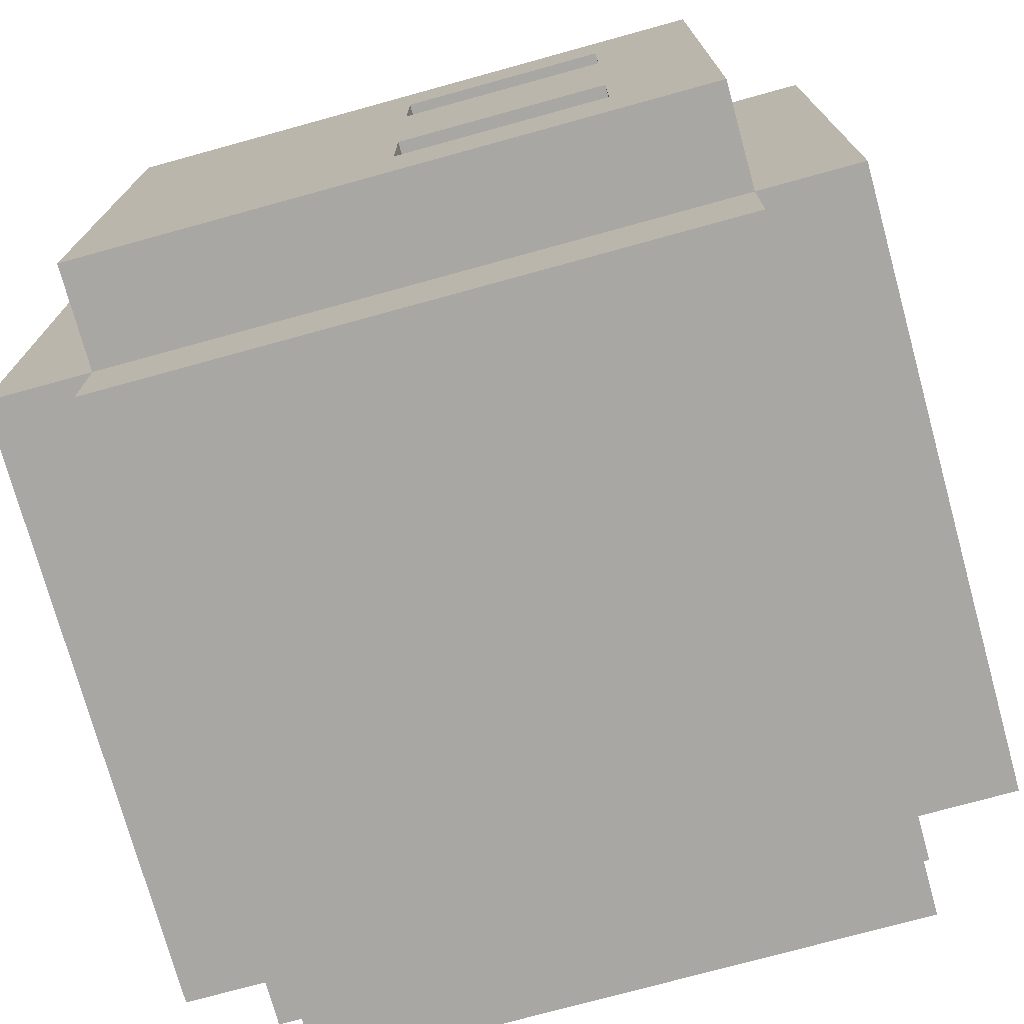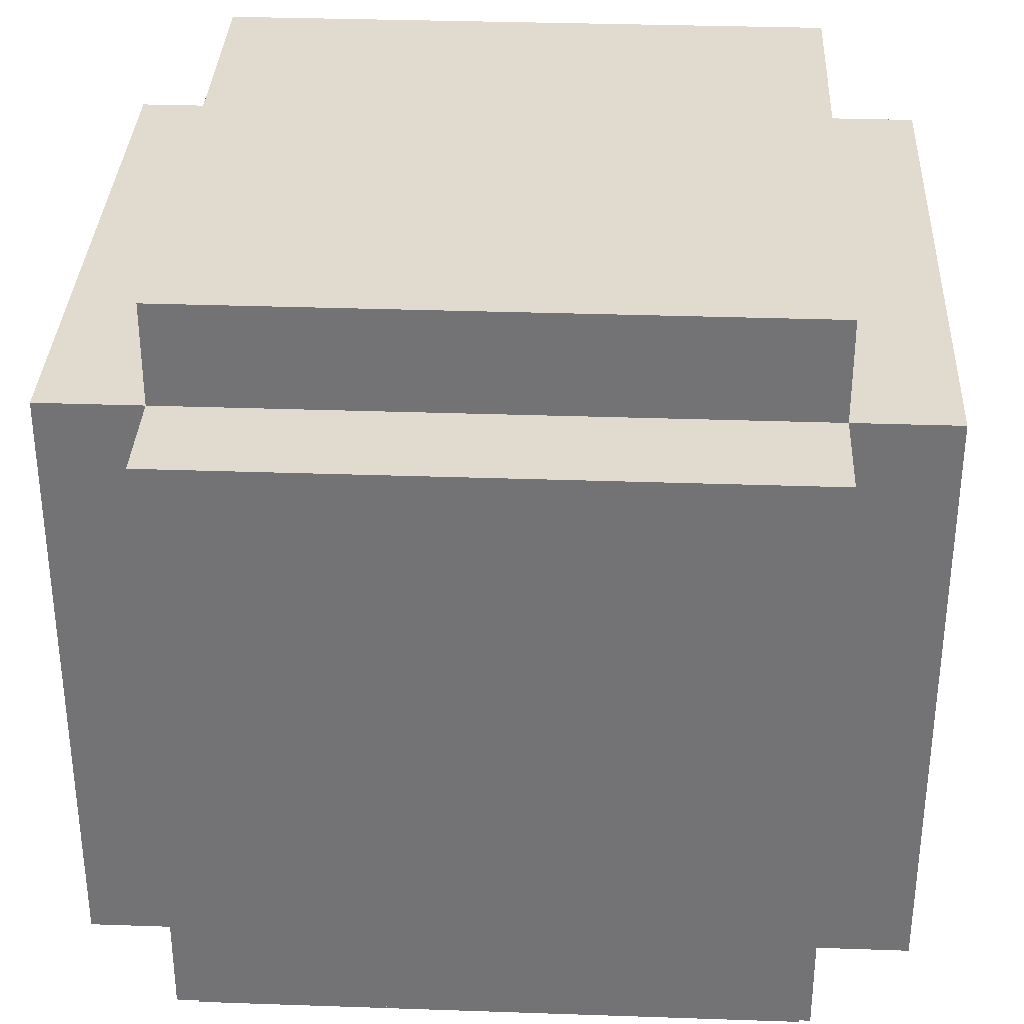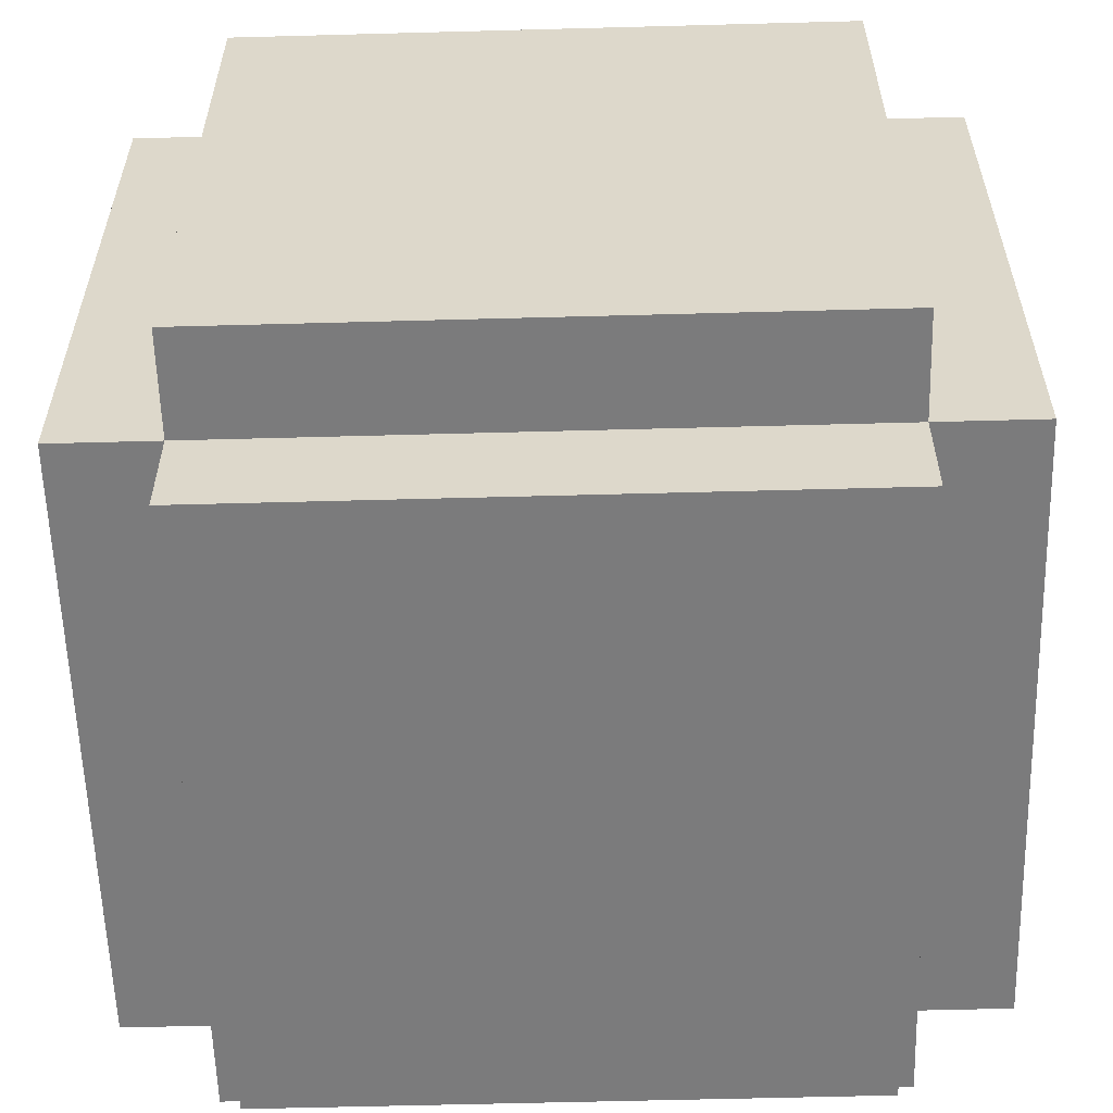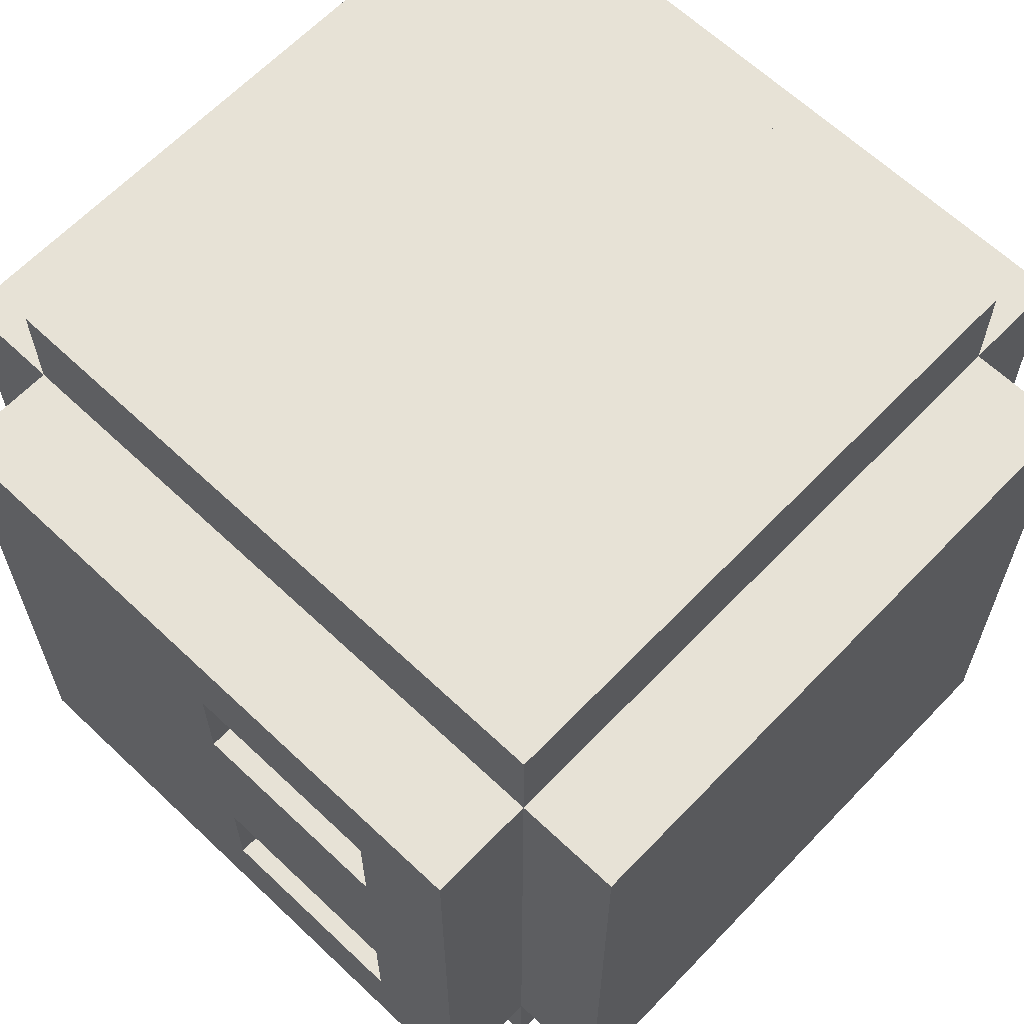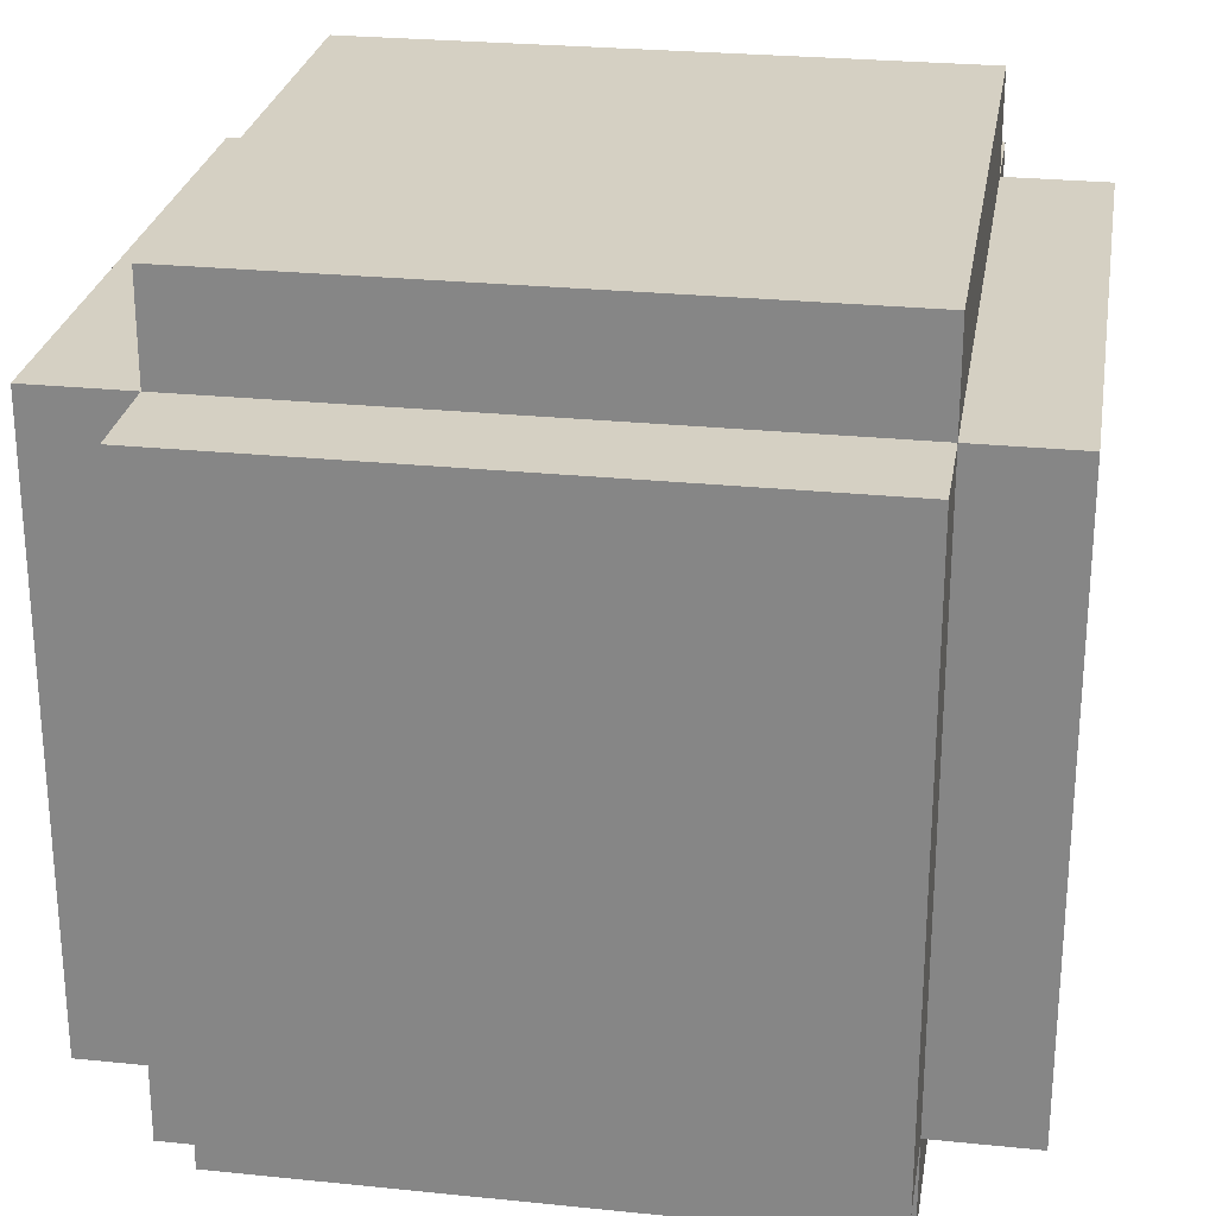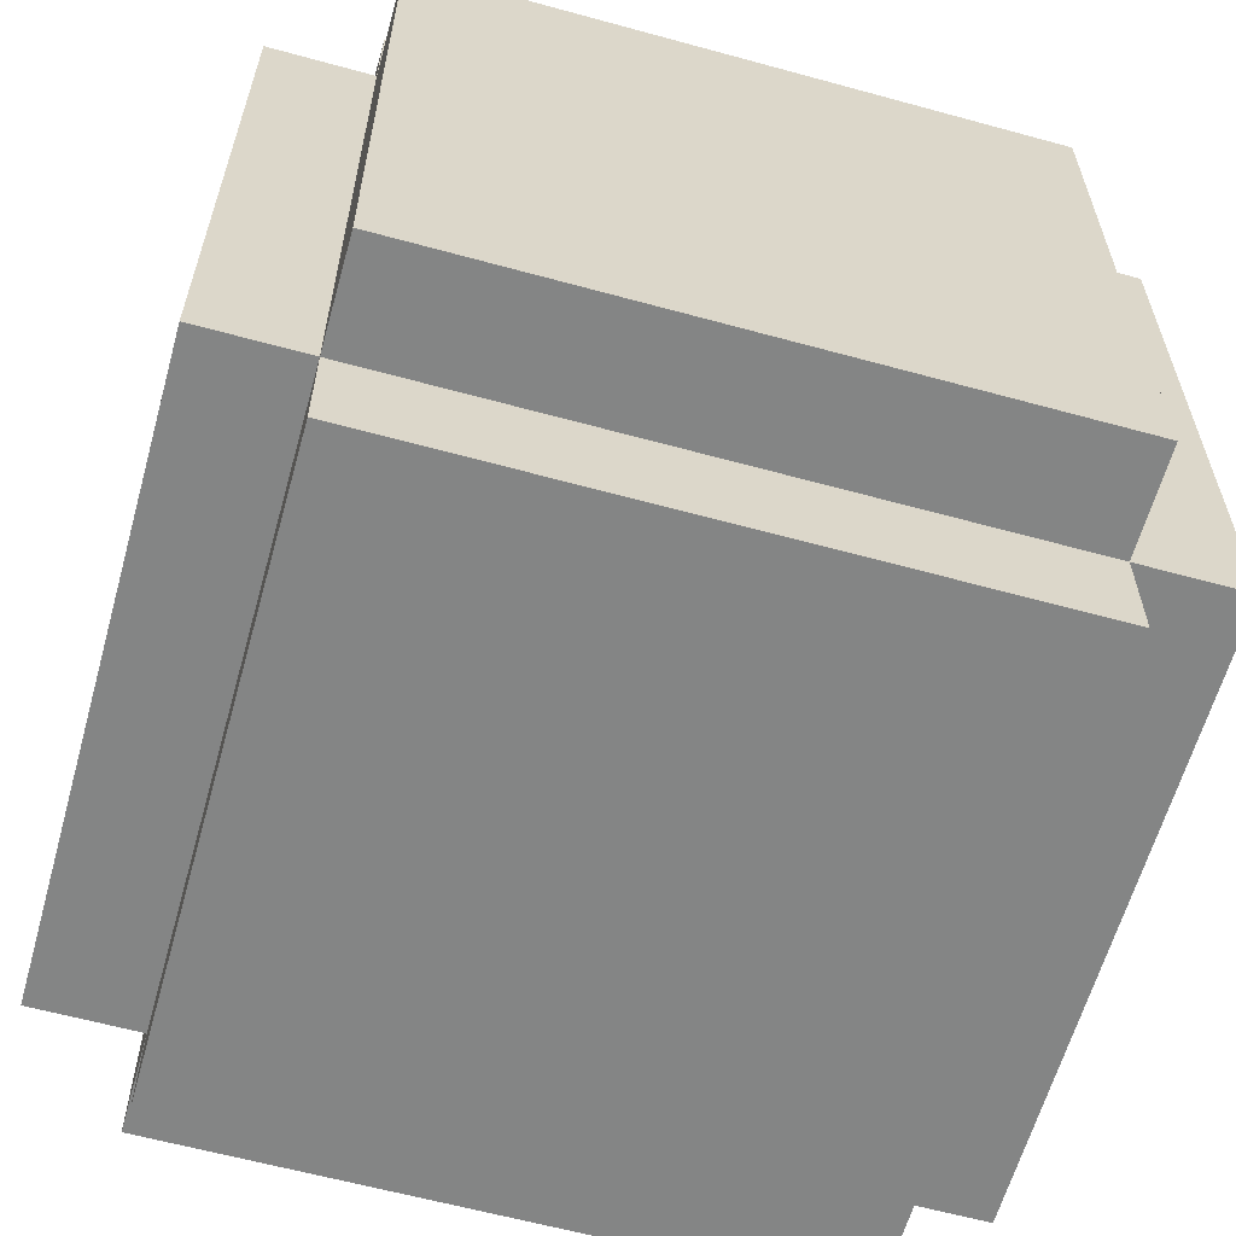
<metadata>
{"format":"obj","ext":"obj","renderer":"f3d","projection":"perspective","resolution":1024,"background":"white","views":[{"elev":-74.7,"azim":105.4,"up":"+Z"},{"elev":33.7,"azim":-177.3,"up":"+Y"},{"elev":-58.4,"azim":-88.4,"up":"+Y"},{"elev":63.7,"azim":133.7,"up":"+Z"},{"elev":26.2,"azim":9.2,"up":"+Y"},{"elev":-61.6,"azim":-15.6,"up":"+Z"}]}
</metadata>
<code>
g YAVD_Tiles-37
v -4 1 3
v -4 1 -3
v -4 3 1
v -4 3 -0
v -4 4 1
v -4 4 -0
v -4 5 -1
v -4 5 -2
v -4 6 -1
v -4 6 -2
v -4 7 3
v -4 7 -3
v -3 0 3
v -3 0 -3
v -3 1 4
v -3 1 3
v -3 1 -3
v -3 1 -4
v -3 7 4
v -3 7 3
v -3 7 -3
v -3 7 -4
v -3 8 3
v -3 8 -3
v 3 0 3
v 3 0 -3
v 3 1 4
v 3 1 3
v 3 1 -3
v 3 1 -4
v 3 4 2
v 3 4 1
v 3 4 -1
v 3 4 -2
v 3 6 2
v 3 6 1
v 3 6 -1
v 3 6 -2
v 3 7 4
v 3 7 3
v 3 7 -3
v 3 7 -4
v 3 8 3
v 3 8 -3
v 4 1 3
v 4 1 -3
v 4 2 1
v 4 2 -1
v 4 3 1
v 4 3 -1
v 4 4 2
v 4 4 1
v 4 4 -1
v 4 4 -2
v 4 6 2
v 4 6 1
v 4 6 -1
v 4 6 -2
v 4 7 3
v 4 7 -3
v -3 1 4
v -3 7 4
v -1 3 4
v -1 4 4
v 0 3 4
v 0 4 4
v 1 5 4
v 1 6 4
v 2 5 4
v 2 6 4
v 3 1 4
v 3 7 4
v -4 1 3
v -4 7 3
v -3 0 3
v -3 1 3
v -3 7 3
v -3 8 3
v 3 0 3
v 3 1 3
v 3 7 3
v 3 8 3
v 4 1 3
v 4 7 3
v 3 4 1
v 3 6 1
v 4 4 1
v 4 6 1
v 3 4 -2
v 3 6 -2
v 4 4 -2
v 4 6 -2
v 3 4 2
v 3 6 2
v 4 4 2
v 4 6 2
v 3 4 -1
v 3 6 -1
v 4 4 -1
v 4 6 -1
v -4 1 -3
v -4 7 -3
v -3 0 -3
v -3 1 -3
v -3 7 -3
v -3 8 -3
v 3 0 -3
v 3 1 -3
v 3 7 -3
v 3 8 -3
v 4 1 -3
v 4 7 -3
v -3 1 -4
v -3 7 -4
v -2 5 -4
v -2 6 -4
v -1 5 -4
v -1 6 -4
v 1 3 -4
v 1 4 -4
v 2 3 -4
v 2 4 -4
v 3 1 -4
v 3 7 -4
v -3 0 3
v 3 0 3
v -3 0 -3
v 3 0 -3
v -3 1 4
v 3 1 4
v -4 1 3
v -3 1 3
v 3 1 3
v 4 1 3
v -4 1 -3
v -3 1 -3
v 3 1 -3
v 4 1 -3
v -3 1 -4
v 3 1 -4
v 3 6 2
v 4 6 2
v 3 6 1
v 4 6 1
v 3 6 -1
v 4 6 -1
v 3 6 -2
v 4 6 -2
v 3 4 2
v 4 4 2
v 3 4 1
v 4 4 1
v 3 4 -1
v 4 4 -1
v 3 4 -2
v 4 4 -2
v -3 7 4
v 3 7 4
v -4 7 3
v -3 7 3
v 3 7 3
v 4 7 3
v -4 7 -3
v -3 7 -3
v 3 7 -3
v 4 7 -3
v -3 7 -4
v 3 7 -4
v -3 8 3
v 3 8 3
v -2 8 2
v -1 8 2
v -2 8 1
v -1 8 1
v 0 8 -0
v 1 8 -0
v 0 8 -1
v 1 8 -1
v -3 8 -3
v 3 8 -3
f 3 2 1
f 4 2 3
f 5 3 1
f 5 4 3
f 6 2 4
f 6 4 5
f 7 6 5
f 7 2 6
f 8 2 7
f 9 7 5
f 9 8 7
f 10 2 8
f 10 8 9
f 11 5 1
f 11 9 5
f 11 10 9
f 12 2 10
f 12 10 11
f 16 14 13
f 17 14 16
f 19 16 15
f 20 16 19
f 21 18 17
f 22 18 21
f 23 21 20
f 24 21 23
f 25 26 28
f 28 26 29
f 31 32 35
f 35 32 36
f 33 34 37
f 37 34 38
f 27 28 39
f 39 28 40
f 29 30 41
f 41 30 42
f 40 41 43
f 43 41 44
f 45 46 47
f 47 46 48
f 45 47 49
f 47 48 49
f 48 46 50
f 49 48 50
f 45 49 51
f 49 50 51
f 51 50 52
f 50 46 53
f 52 50 53
f 53 46 54
f 45 51 55
f 52 53 56
f 56 53 57
f 54 46 58
f 56 57 59
f 57 58 59
f 45 55 59
f 55 56 59
f 58 46 60
f 59 58 60
f 63 62 61
f 64 62 63
f 65 63 61
f 65 64 63
f 66 62 64
f 66 64 65
f 67 66 65
f 67 62 66
f 68 62 67
f 69 67 65
f 69 68 67
f 70 62 68
f 70 68 69
f 71 65 61
f 71 69 65
f 71 70 69
f 72 62 70
f 72 70 71
f 76 74 73
f 77 74 76
f 79 76 75
f 80 76 79
f 81 78 77
f 82 78 81
f 83 81 80
f 84 81 83
f 87 86 85
f 88 86 87
f 91 90 89
f 92 90 91
f 93 94 95
f 95 94 96
f 97 98 99
f 99 98 100
f 101 102 104
f 104 102 105
f 103 104 107
f 107 104 108
f 105 106 109
f 109 106 110
f 108 109 111
f 111 109 112
f 113 114 115
f 115 114 116
f 113 115 117
f 115 116 117
f 116 114 118
f 117 116 118
f 113 117 119
f 117 118 119
f 119 118 120
f 113 119 121
f 119 120 121
f 120 118 122
f 121 120 122
f 113 121 123
f 121 122 123
f 118 114 124
f 123 122 124
f 122 118 124
f 127 126 125
f 128 126 127
f 132 130 129
f 133 130 132
f 135 132 131
f 136 132 135
f 137 134 133
f 138 134 137
f 139 137 136
f 140 137 139
f 143 142 141
f 144 142 143
f 147 146 145
f 148 146 147
f 149 150 151
f 151 150 152
f 153 154 155
f 155 154 156
f 157 158 160
f 160 158 161
f 159 160 163
f 163 160 164
f 161 162 165
f 165 162 166
f 164 165 167
f 167 165 168
f 169 170 171
f 171 170 172
f 169 171 173
f 171 172 173
f 172 170 174
f 173 172 174
f 173 174 175
f 174 170 175
f 175 170 176
f 173 175 177
f 175 176 177
f 176 170 178
f 177 176 178
f 169 173 179
f 173 177 179
f 177 178 179
f 178 170 180
f 179 178 180

</code>
